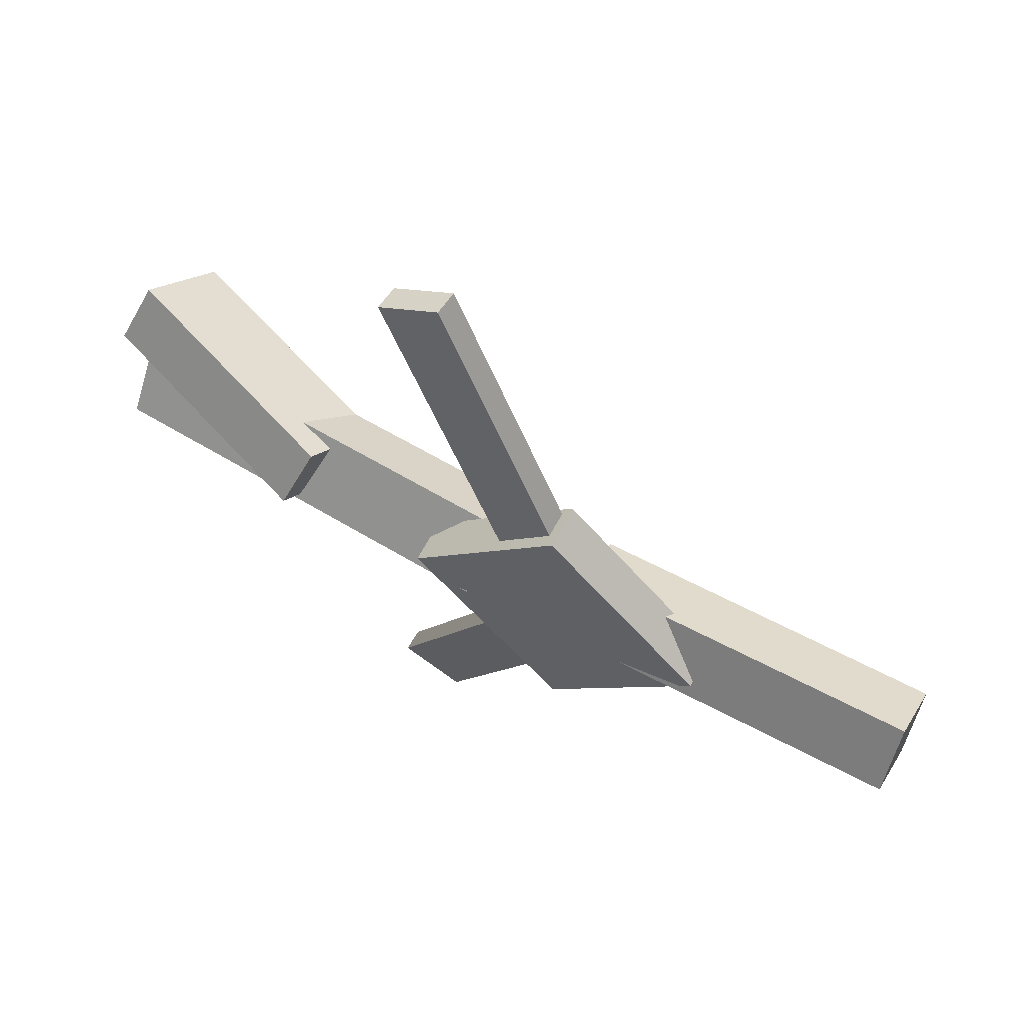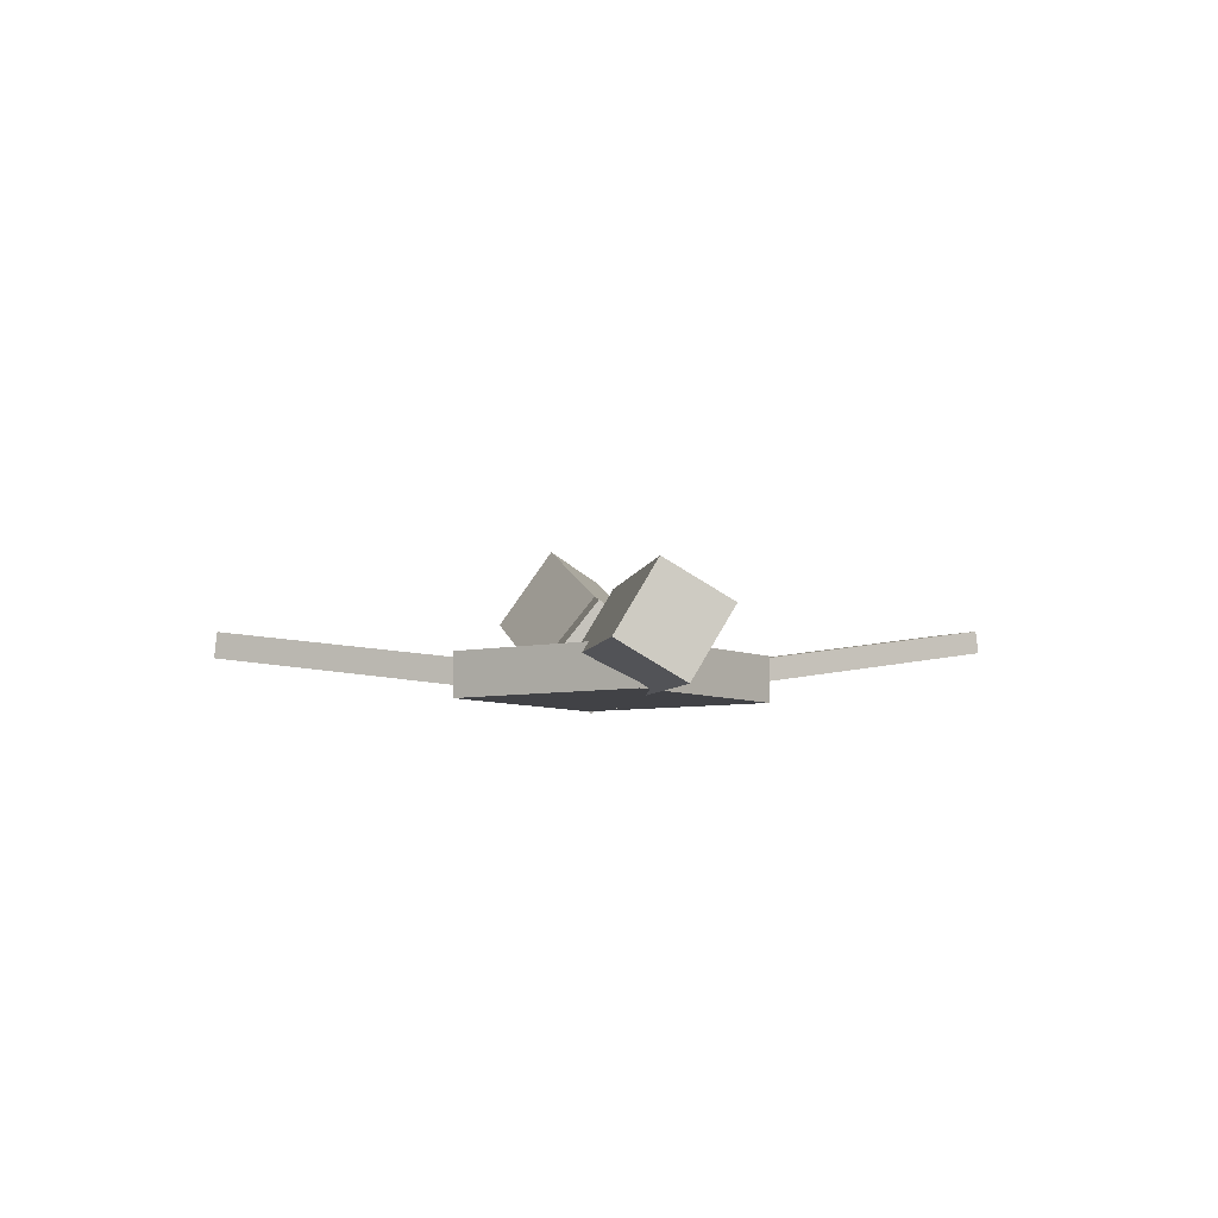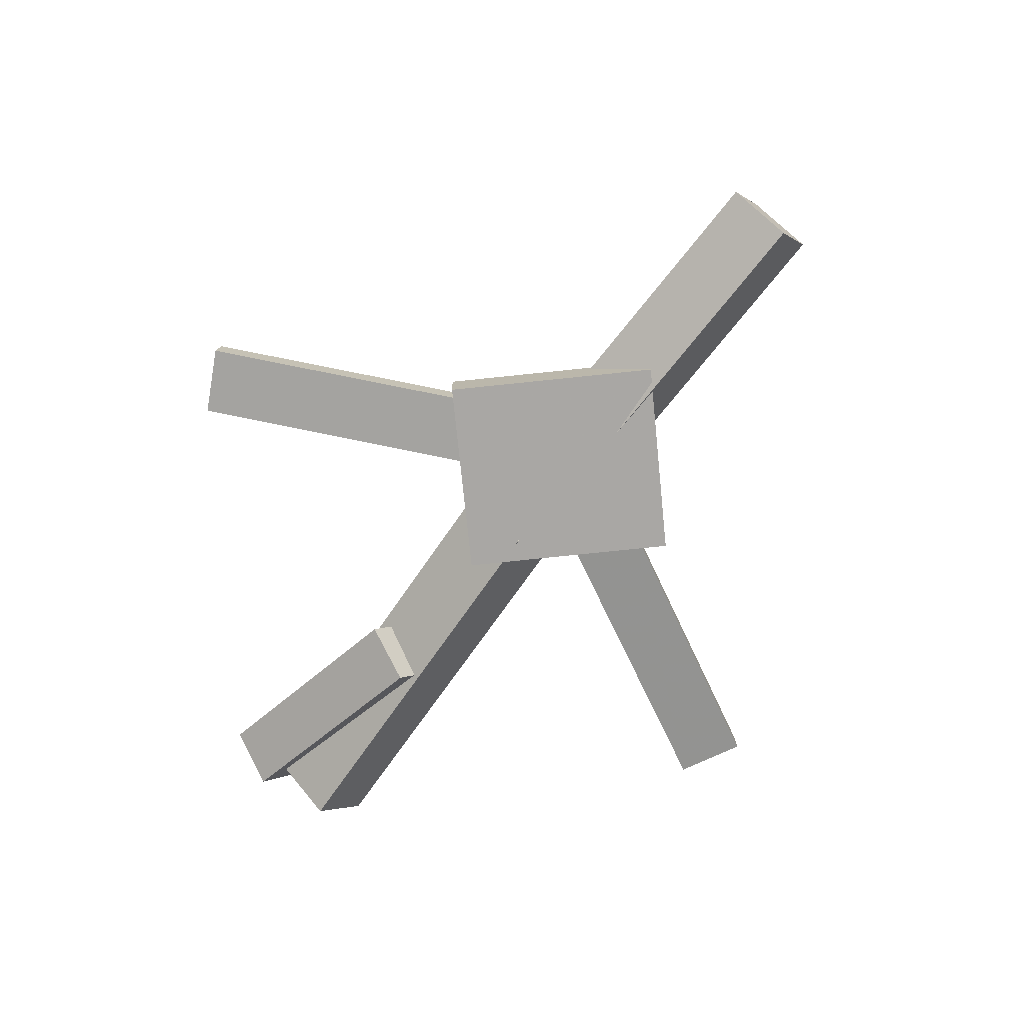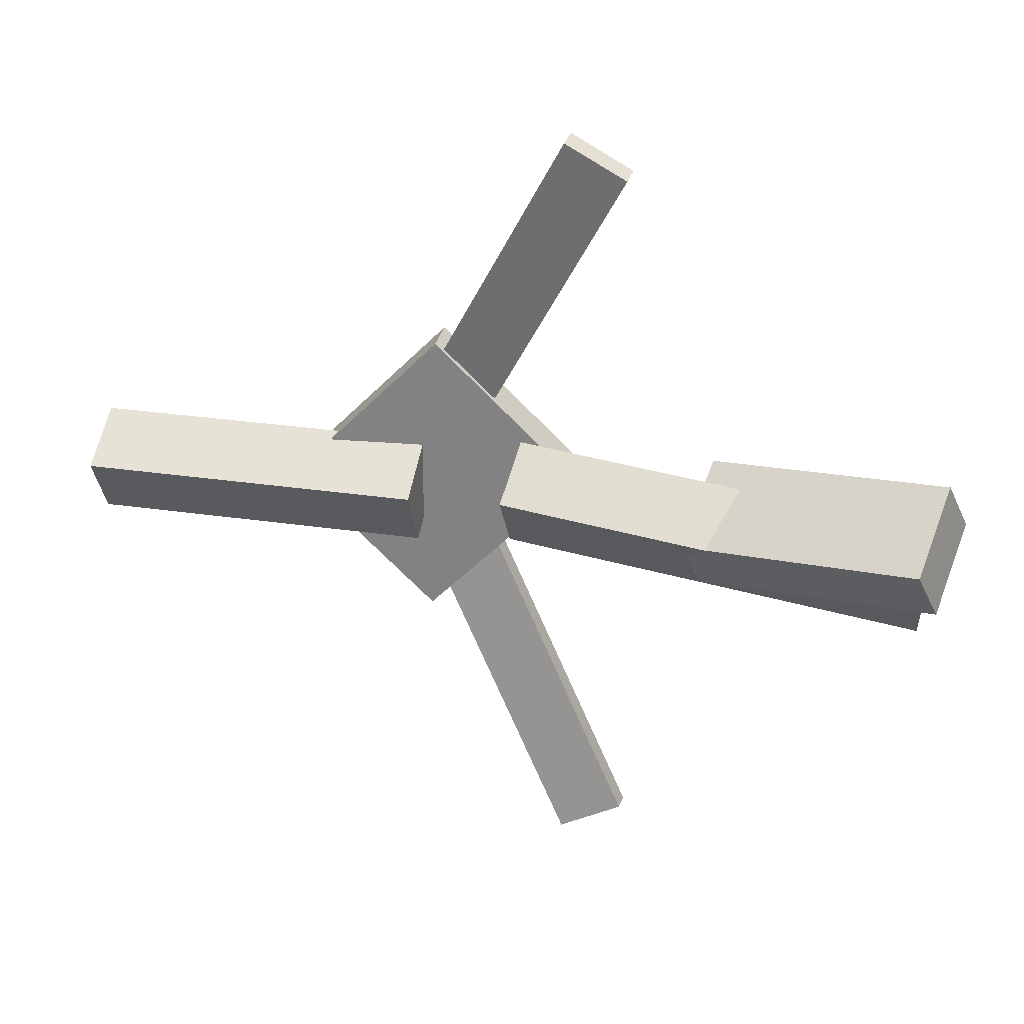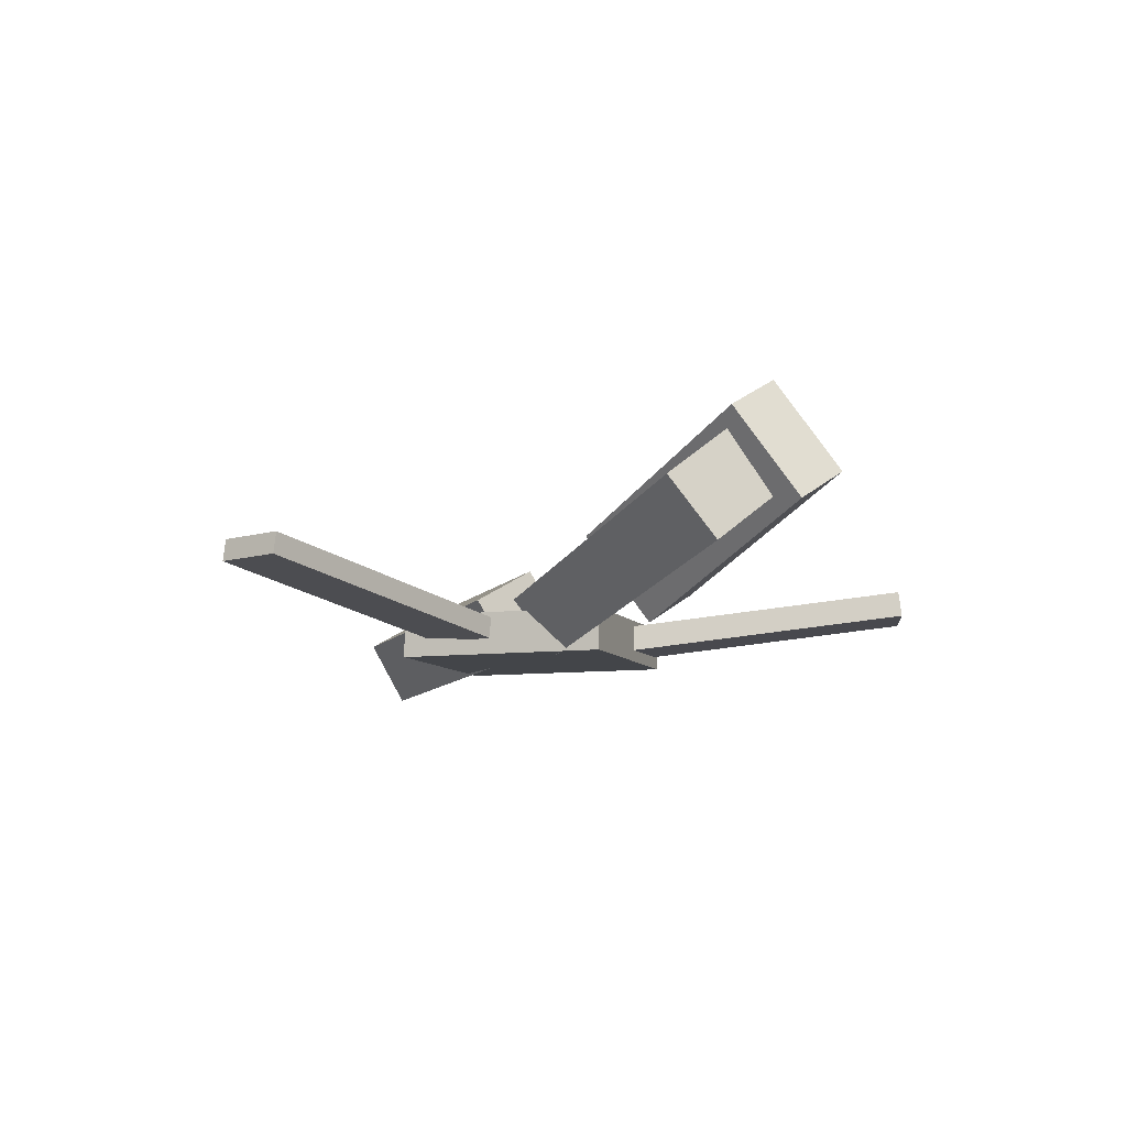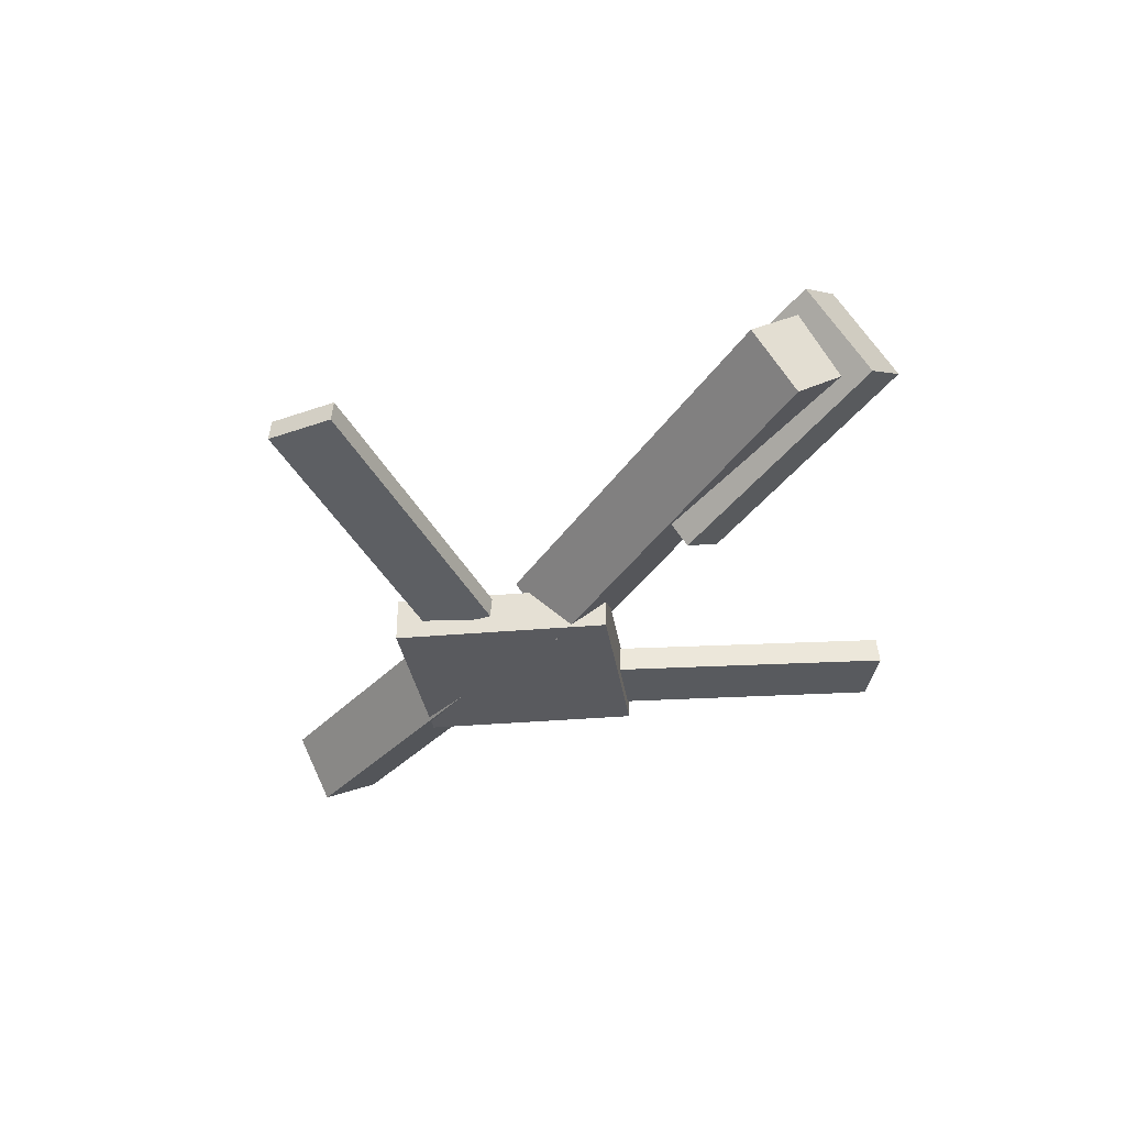
<metadata>
{"format":"obj","ext":"obj","renderer":"f3d","projection":"perspective","resolution":1024,"background":"white","views":[{"elev":60.5,"azim":28.2,"up":"+Z"},{"elev":-4.6,"azim":83.7,"up":"+Y"},{"elev":-72.8,"azim":51.5,"up":"+Y"},{"elev":26.5,"azim":-167.6,"up":"+Z"},{"elev":-10.9,"azim":-114.4,"up":"+Y"},{"elev":-33.6,"azim":-126.1,"up":"+Y"}]}
</metadata>
<code>
v 0.05465 -0.06295 -0.08042
v 0.004068 -0.06389 -0.05499
v 0.05383 -0.08076 -0.0827
v 0.003256 -0.08171 -0.05727
v -0.05945 -0.02891 -0.3061
v -0.11 -0.02985 -0.2806
v -0.06026 -0.04673 -0.3084
v -0.1108 -0.04767 -0.2829
f 1.0 7.0 5.0
f 1.0 3.0 7.0
f 1.0 4.0 3.0
f 1.0 2.0 4.0
f 3.0 8.0 7.0
f 3.0 4.0 8.0
f 5.0 7.0 8.0
f 5.0 8.0 6.0
f 1.0 5.0 6.0
f 1.0 6.0 2.0
f 2.0 6.0 8.0
f 2.0 8.0 4.0
v 0.0672 -0.06037 0.03979
v 0.3451 -0.06338 0.04092
v 0.06789 -0.008004 0.008734
v 0.3458 -0.01101 0.009858
v 0.06708 -0.09012 -0.01037
v 0.345 -0.09313 -0.009243
v 0.06777 -0.03775 -0.04142
v 0.3457 -0.04076 -0.0403
f 9.0 15.0 13.0
f 9.0 11.0 15.0
f 9.0 12.0 11.0
f 9.0 10.0 12.0
f 11.0 16.0 15.0
f 11.0 12.0 16.0
f 13.0 15.0 16.0
f 13.0 16.0 14.0
f 9.0 13.0 14.0
f 9.0 14.0 10.0
f 10.0 14.0 16.0
f 10.0 16.0 12.0
v -0.3506 -0.01542 -0.06802
v -0.3582 -0.06177 -0.03191
v -0.3509 0.02437 -0.01701
v -0.3585 -0.02197 0.0191
v -0.008575 -0.04941 -0.03958
v -0.01618 -0.09575 -0.00347
v -0.008863 -0.009611 0.01143
v -0.01647 -0.05595 0.04754
f 17.0 23.0 21.0
f 17.0 19.0 23.0
f 17.0 20.0 19.0
f 17.0 18.0 20.0
f 19.0 24.0 23.0
f 19.0 20.0 24.0
f 21.0 23.0 24.0
f 21.0 24.0 22.0
f 17.0 21.0 22.0
f 17.0 22.0 18.0
f 18.0 22.0 24.0
f 18.0 24.0 20.0
v -0.1038 -0.03455 0.2845
v -0.05433 -0.03441 0.3115
v 0.0166 -0.06431 0.06407
v 0.0661 -0.06417 0.0911
v -0.105 -0.05544 0.2867
v -0.05547 -0.05529 0.3137
v 0.01546 -0.0852 0.06627
v 0.06496 -0.08505 0.0933
f 25.0 31.0 29.0
f 25.0 27.0 31.0
f 25.0 28.0 27.0
f 25.0 26.0 28.0
f 27.0 32.0 31.0
f 27.0 28.0 32.0
f 29.0 31.0 32.0
f 29.0 32.0 30.0
f 25.0 29.0 30.0
f 25.0 30.0 26.0
f 26.0 30.0 32.0
f 26.0 32.0 28.0
v -0.3509 0.06339 0.02013
v -0.3653 0.03683 -0.02298
v -0.3668 -0.004256 0.06713
v -0.3812 -0.03081 0.02401
v -0.159 0.0005133 -0.005472
v -0.1734 -0.02604 -0.04858
v -0.1749 -0.06713 0.04152
v -0.1893 -0.09369 -0.001591
f 33.0 39.0 37.0
f 33.0 35.0 39.0
f 33.0 36.0 35.0
f 33.0 34.0 36.0
f 35.0 40.0 39.0
f 35.0 36.0 40.0
f 37.0 39.0 40.0
f 37.0 40.0 38.0
f 33.0 37.0 38.0
f 33.0 38.0 34.0
f 34.0 38.0 40.0
f 34.0 40.0 36.0
v 0.1796 -0.0883 0.002577
v 0.06271 -0.09359 -0.1116
v 0.1785 -0.05251 0.002135
v 0.06152 -0.0578 -0.112
v 0.05601 -0.09084 0.1293
v -0.06092 -0.09613 0.01516
v 0.05483 -0.05505 0.1289
v -0.06211 -0.06034 0.01472
f 41.0 47.0 45.0
f 41.0 43.0 47.0
f 41.0 44.0 43.0
f 41.0 42.0 44.0
f 43.0 48.0 47.0
f 43.0 44.0 48.0
f 45.0 47.0 48.0
f 45.0 48.0 46.0
f 41.0 45.0 46.0
f 41.0 46.0 42.0
f 42.0 46.0 48.0
f 42.0 48.0 44.0

</code>
